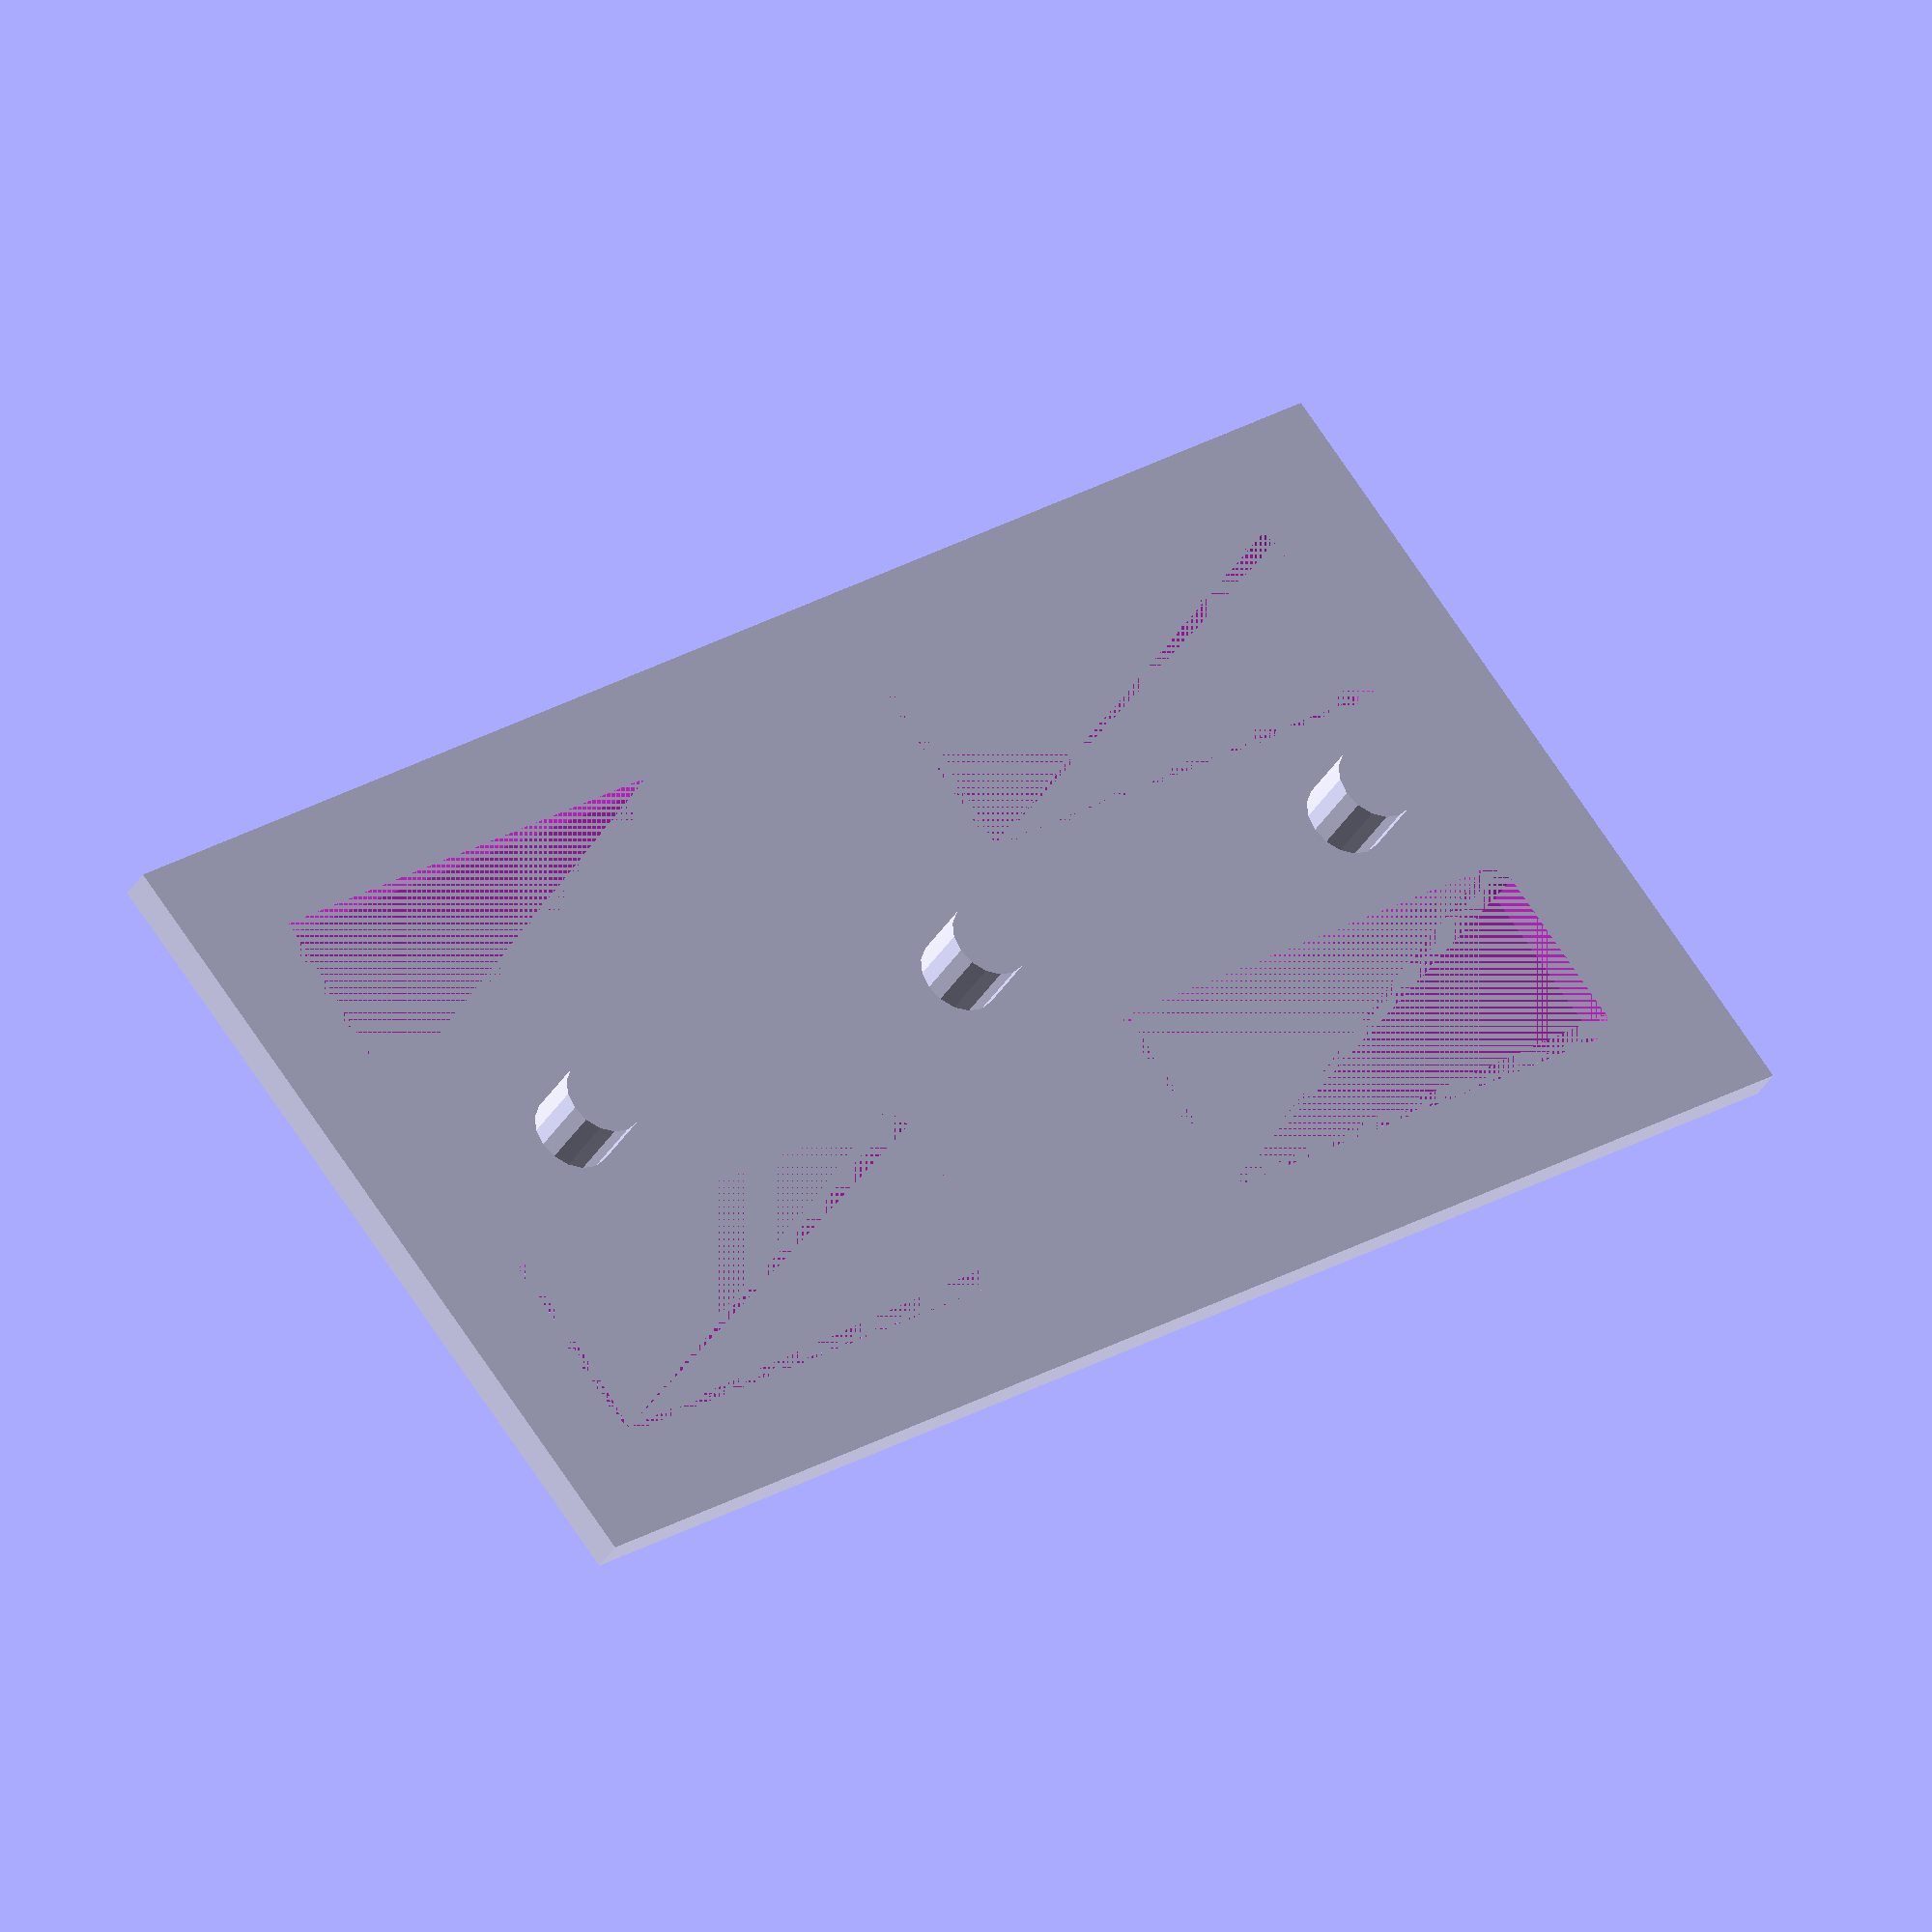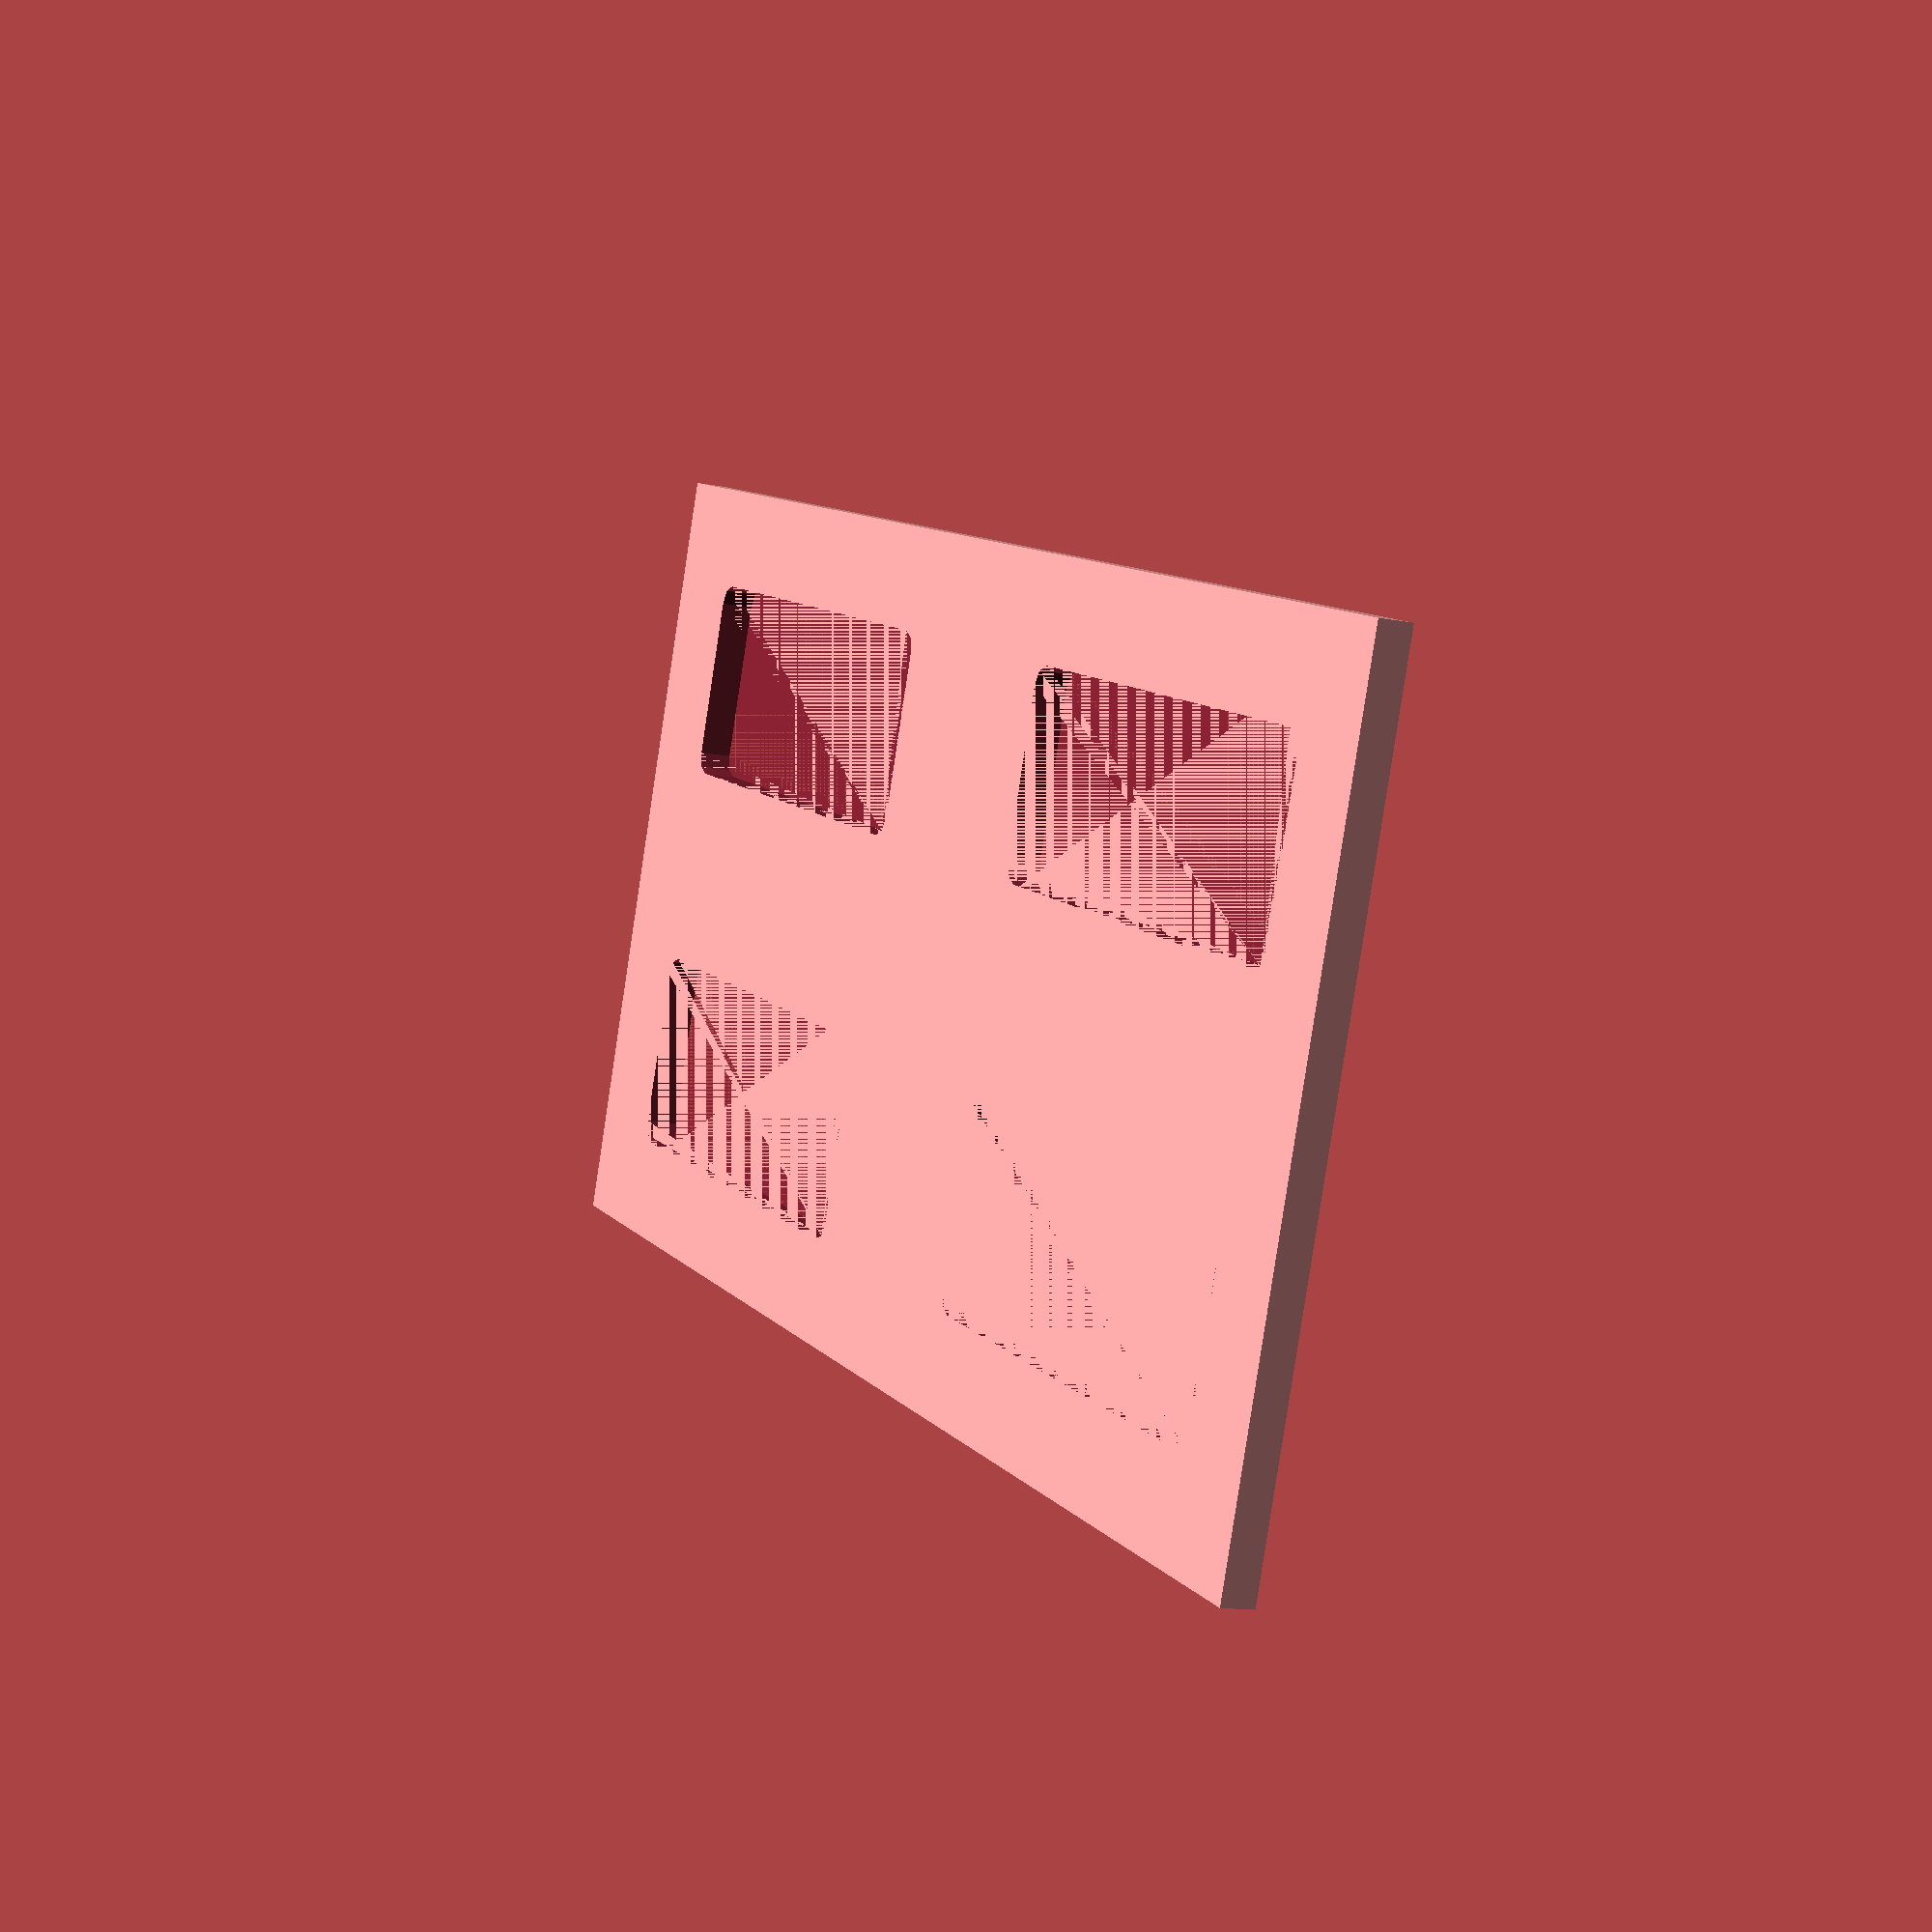
<openscad>
width = 100;
height = width*2;
baseThickness = 4;
pegHeight = 8;
pegRadius = 5;
padding = width/12;
holeWidth = 3*padding;
holeHeight = width-4*padding;
holeCornerRadius = 2.5;

// from https://gist.github.com/tinkerology/ae257c5340a33ee2f149ff3ae97d9826
module roundedcube(xx, yy, height, radius, center=false, centerxy=false)
{
    translate([(center||centerxy)?-xx/2:0,(center||centerxy)?-yy/2:0,center?0:height/2])
    hull()
    {
        translate([radius,radius,0])
        cylinder(height,radius,radius,true);

        translate([xx-radius,radius,0])
        cylinder(height,radius,radius,true);

        translate([xx-radius,yy-radius,0])
        cylinder(height,radius,radius,true);

        translate([radius,yy-radius,0])
        cylinder(height,radius,radius,true);
    }
}

       
difference() {
    cube([width, height, baseThickness]);
    translate([padding*1.5, padding*1.5, 0]) {
        roundedcube(holeWidth, holeHeight, baseThickness, holeCornerRadius);                
    }   
    translate([width-padding*4.5, padding*1.5, 0]) {
        roundedcube(holeWidth, holeHeight, baseThickness, holeCornerRadius);                
    } 
    translate([width-padding*4.5, height-padding*10 ,0]) {
        roundedcube(holeWidth, holeHeight, baseThickness, holeCornerRadius);                
    } 
    translate([width-padding*10.5, height-padding*10, 0]) {
        roundedcube(holeWidth, holeHeight, baseThickness, holeCornerRadius);                
    } 
}

translate([width/2, height/2, baseThickness]) {
    cylinder(h=pegHeight, r=pegRadius);
}
translate([width/2, height-padding*4, baseThickness]) {
    cylinder(h=pegHeight, r=pegRadius);
}
translate([width/2, padding*4, baseThickness]) {
    cylinder(h=pegHeight, r=pegRadius);
}
</openscad>
<views>
elev=37.6 azim=50.8 roll=332.0 proj=o view=wireframe
elev=193.4 azim=248.7 roll=294.3 proj=p view=wireframe
</views>
